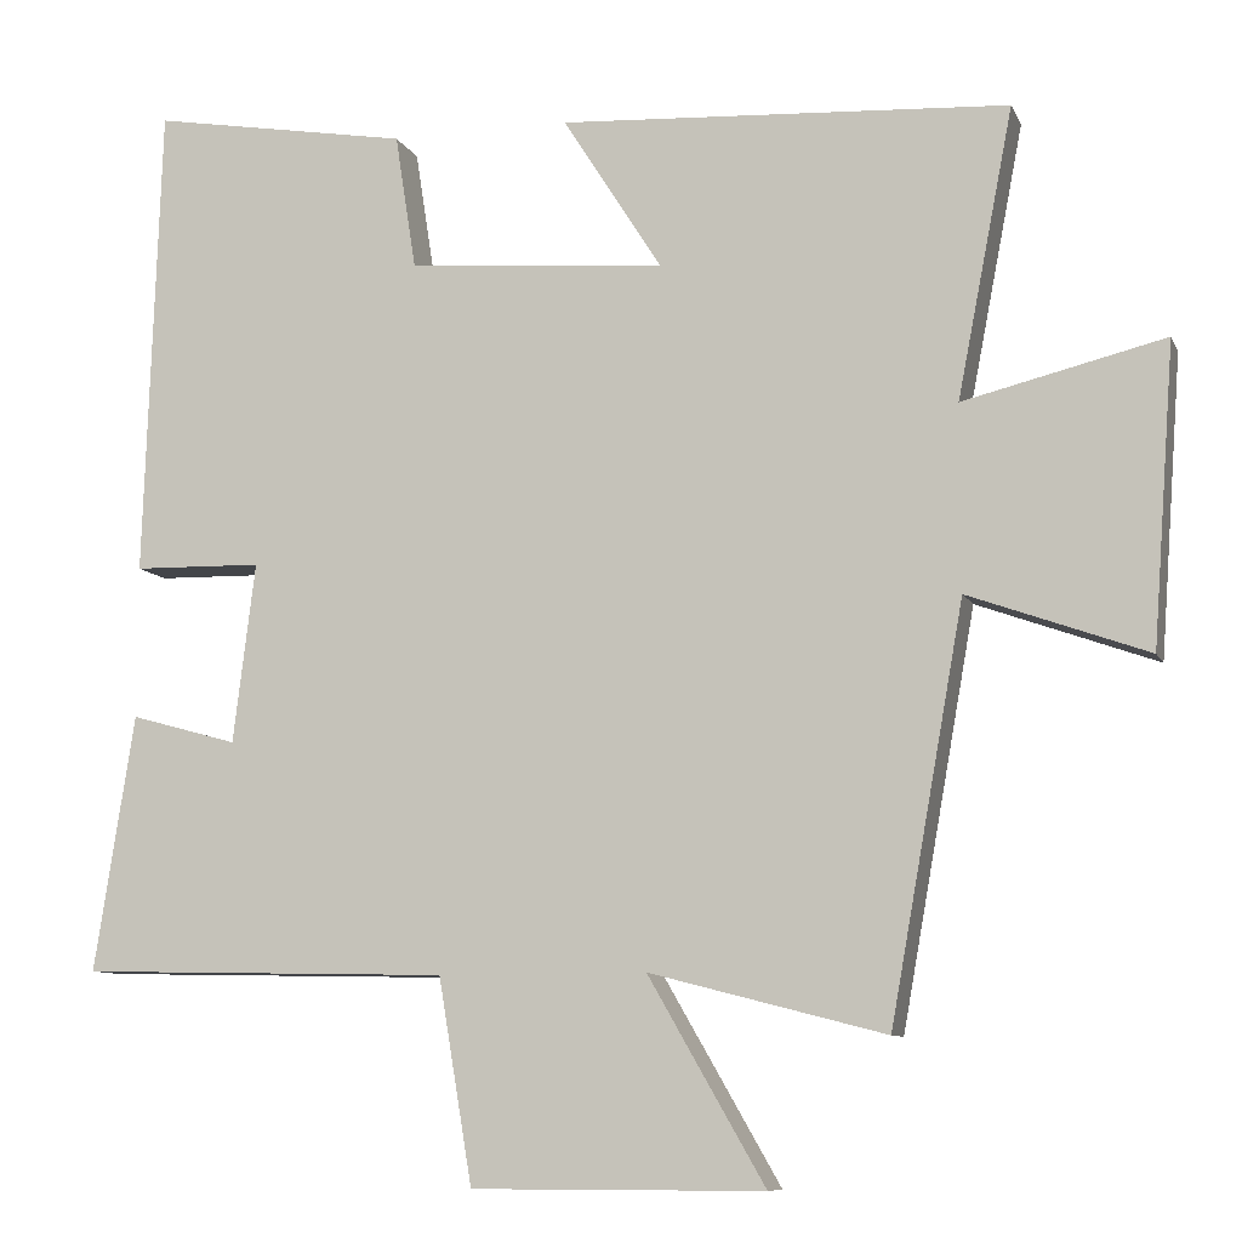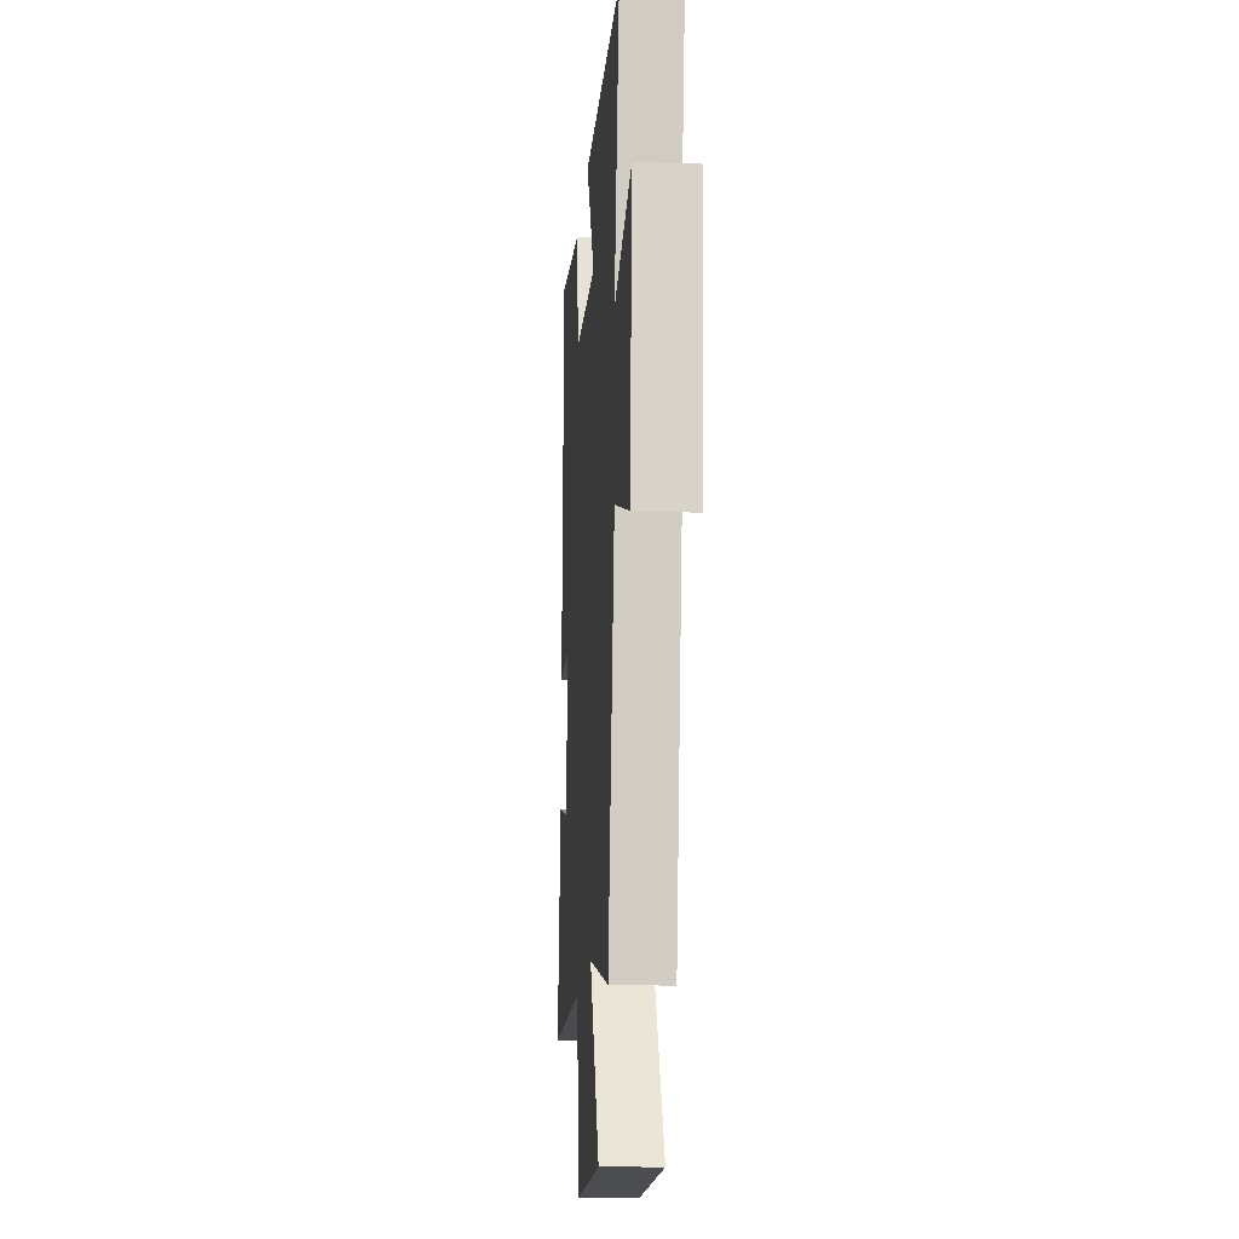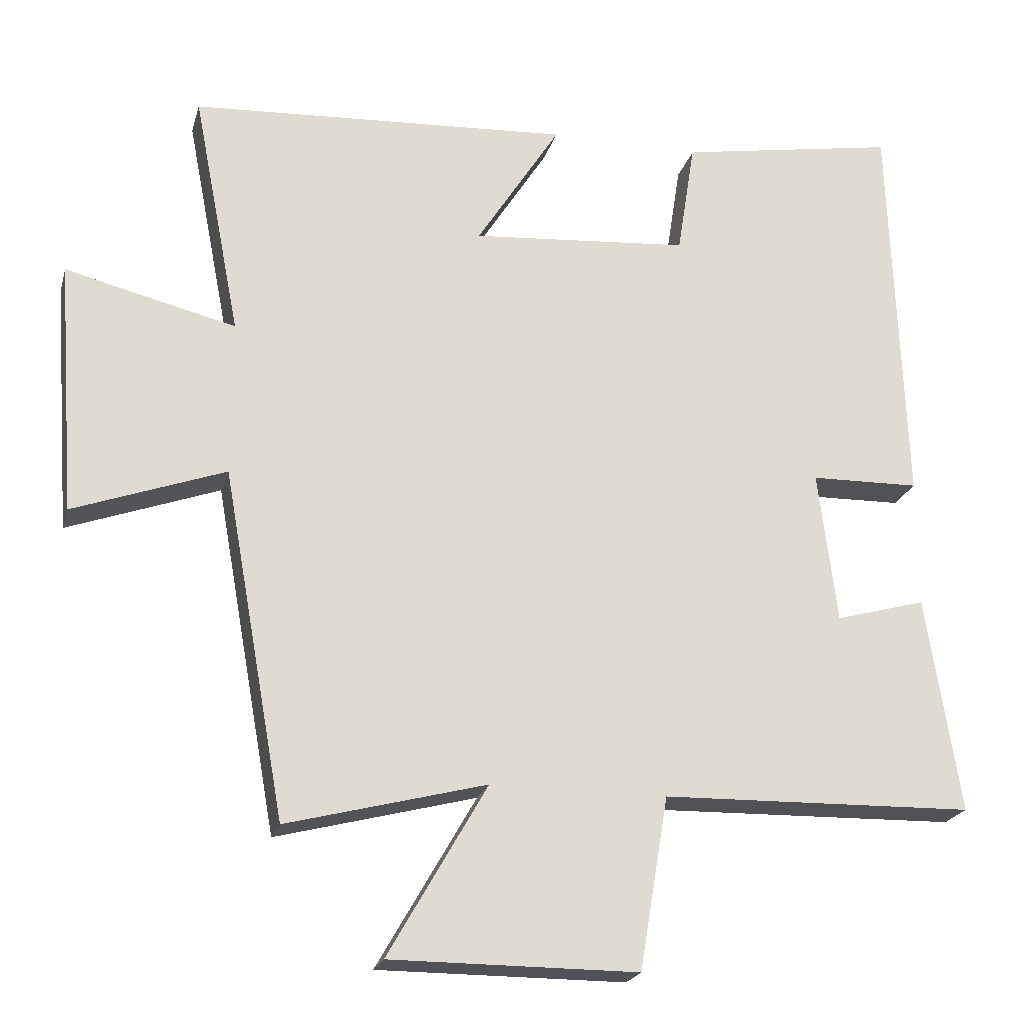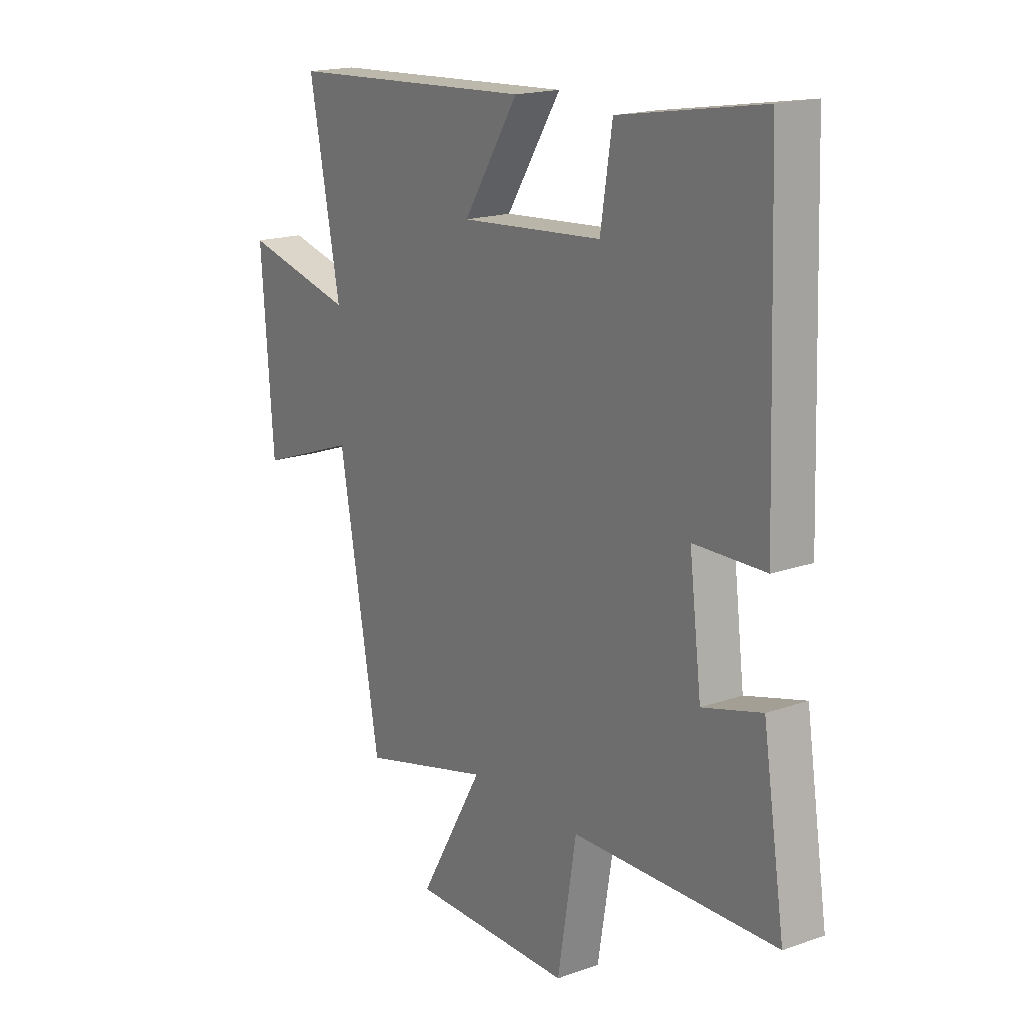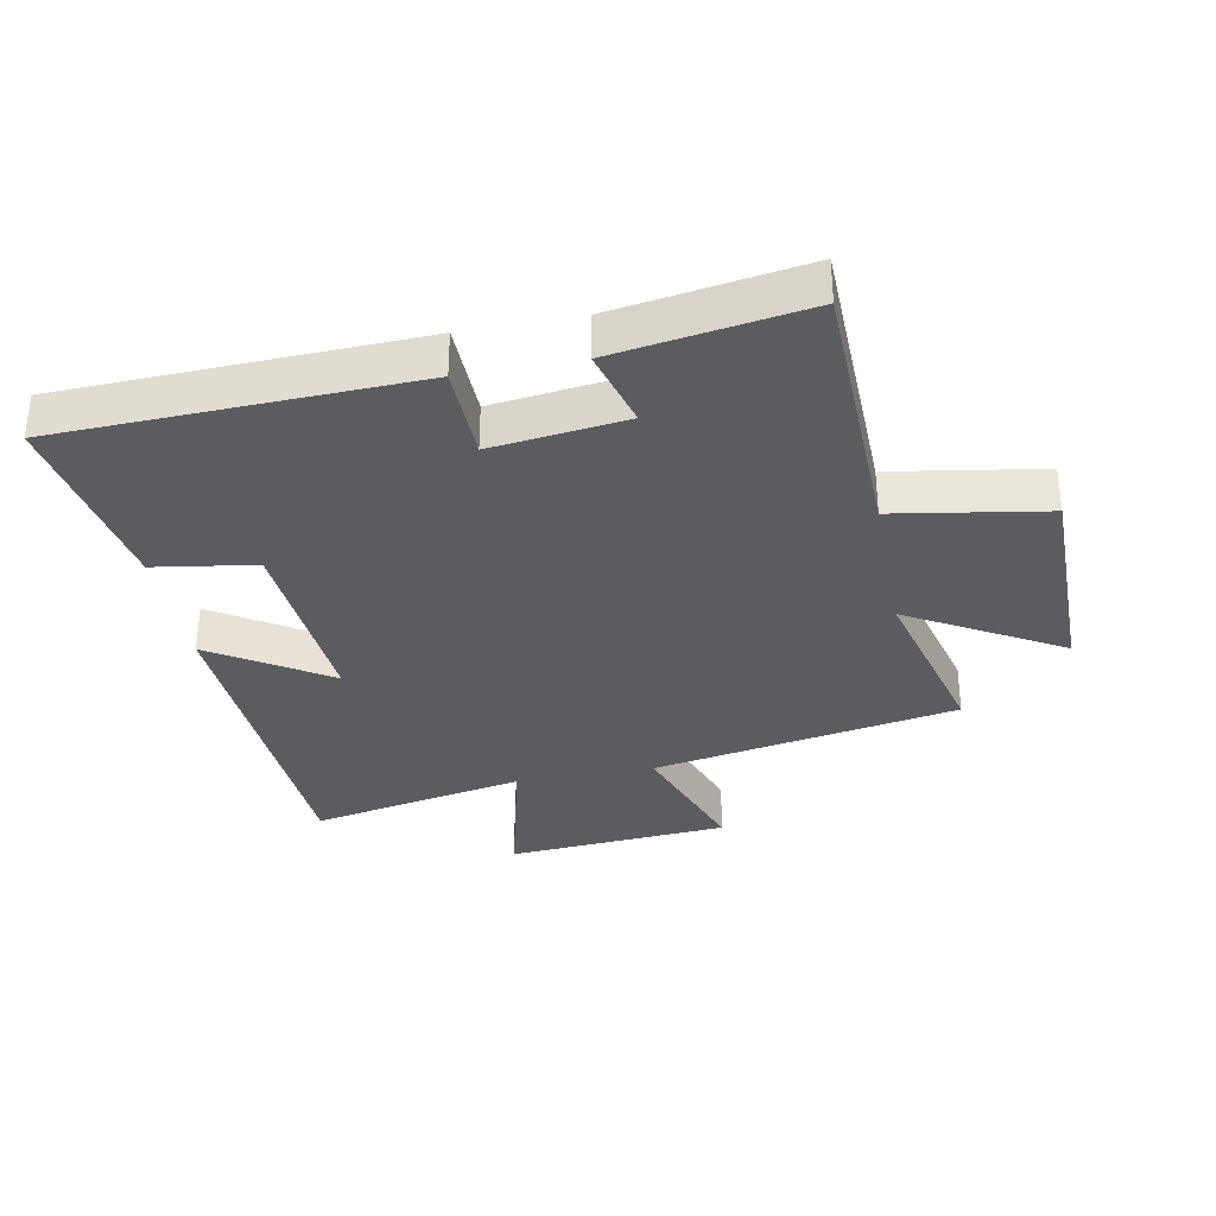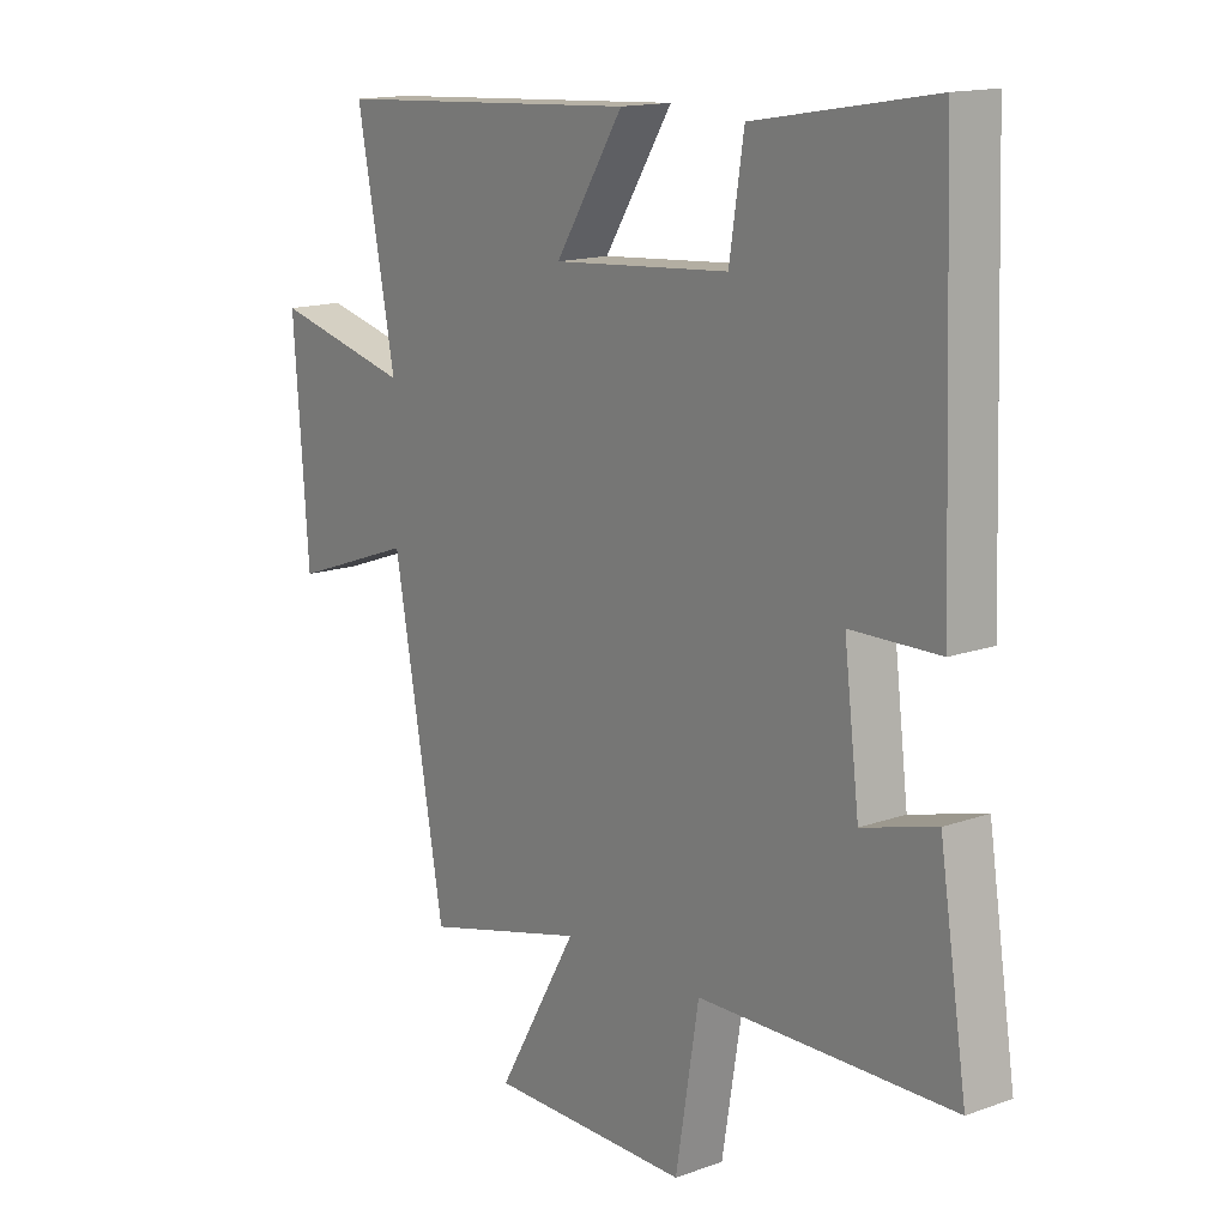
<metadata>
{"format":"obj","ext":"obj","renderer":"f3d","projection":"perspective","resolution":1024,"background":"white","views":[{"elev":-9.2,"azim":-163.4,"up":"+Z"},{"elev":-16.1,"azim":-94.2,"up":"+Z"},{"elev":-21.6,"azim":-14.3,"up":"+Z"},{"elev":17.8,"azim":55.4,"up":"+Z"},{"elev":-33.6,"azim":100.9,"up":"+Y"},{"elev":14.9,"azim":52.5,"up":"+Z"}]}
</metadata>
<code>
v 0.547 0.07 -0.49
v 0.111 0.07 -0.5
v 0.071 0.07 -0.74
v -0.273 0.07 -0.74
v -0.135 0.07 -0.5
v -0.413 0.07 -0.572
v -0.5 0.07 -0.088
v -0.711 0.07 -0.164
v -0.737 0.07 0.188
v -0.5 0.07 0.13
v -0.566 0.07 0.47
v -0.036 0.07 0.5
v -0.153 0.07 0.316
v 0.151 0.07 0.34
v 0.176 0.07 0.5
v 0.481 0.07 0.552
v 0.5 0.07 -0.008
v 0.348 0.07 -0.011
v 0.374 0.07 -0.223
v 0.5 0.07 -0.188
v 0.547 0 -0.49
v 0.111 0 -0.5
v 0.071 0 -0.74
v -0.273 0 -0.74
v -0.135 0 -0.5
v -0.413 0 -0.572
v -0.5 0 -0.088
v -0.711 0 -0.164
v -0.737 0 0.188
v -0.5 0 0.13
v -0.566 0 0.47
v -0.036 0 0.5
v -0.153 0 0.316
v 0.151 0 0.34
v 0.176 0 0.5
v 0.481 0 0.552
v 0.5 0 -0.008
v 0.348 0 -0.011
v 0.374 0 -0.223
v 0.5 0 -0.188
f 19 20 1 2
f 18 19 2
f 16 17 18
f 15 16 18
f 14 15 18
f 13 14 18 2
f 10 11 12 13
f 10 13 2 3
f 7 8 9 10
f 5 6 7 10
f 5 10 3
f 3 4 5
f 22 21 40 39
f 22 39 38
f 38 37 36
f 38 36 35
f 38 35 34
f 22 38 34 33
f 33 32 31 30
f 23 22 33 30
f 30 29 28 27
f 30 27 26 25
f 23 30 25
f 25 24 23
f 1 21 22 2
f 2 22 23 3
f 3 23 24 4
f 4 24 25 5
f 5 25 26 6
f 6 26 27 7
f 7 27 28 8
f 8 28 29 9
f 9 29 30 10
f 10 30 31 11
f 11 31 32 12
f 12 32 33 13
f 13 33 34 14
f 14 34 35 15
f 15 35 36 16
f 16 36 37 17
f 17 37 38 18
f 18 38 39 19
f 19 39 40 20
f 20 40 21 1

</code>
